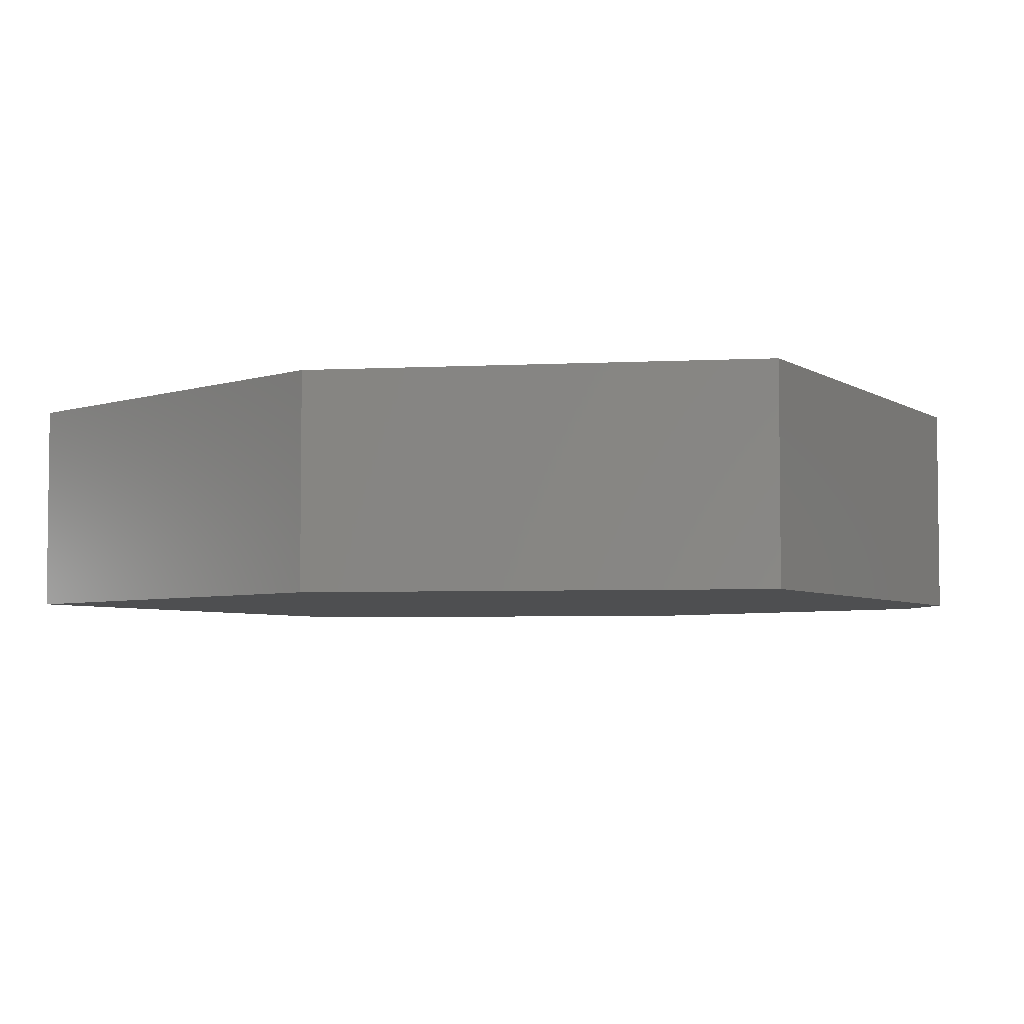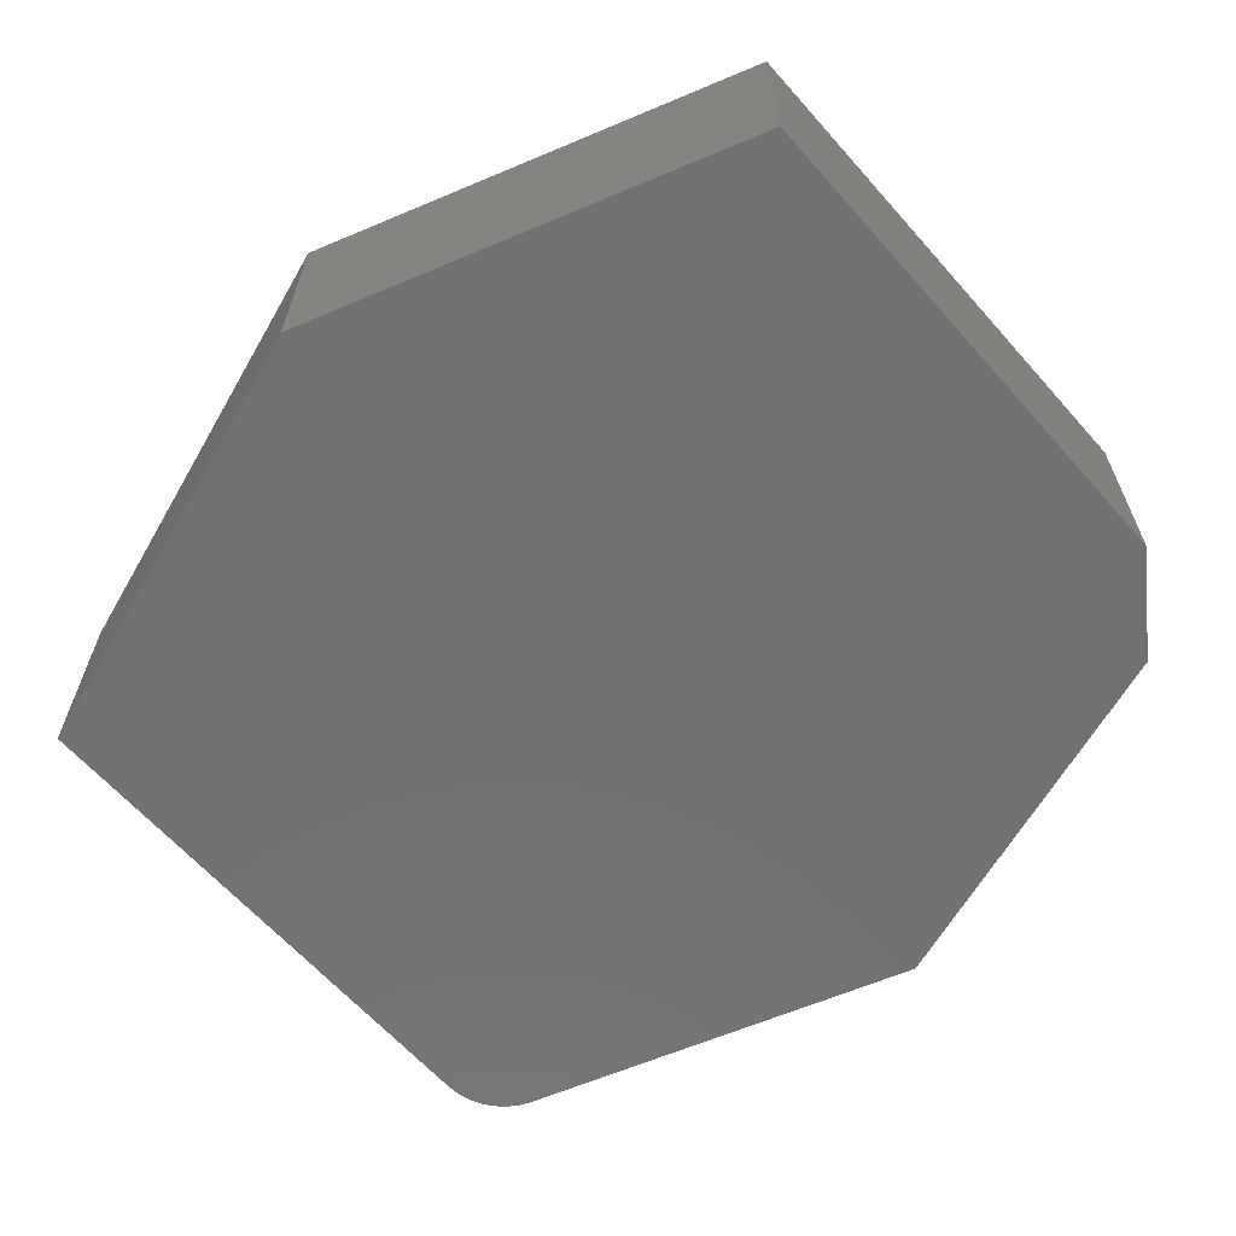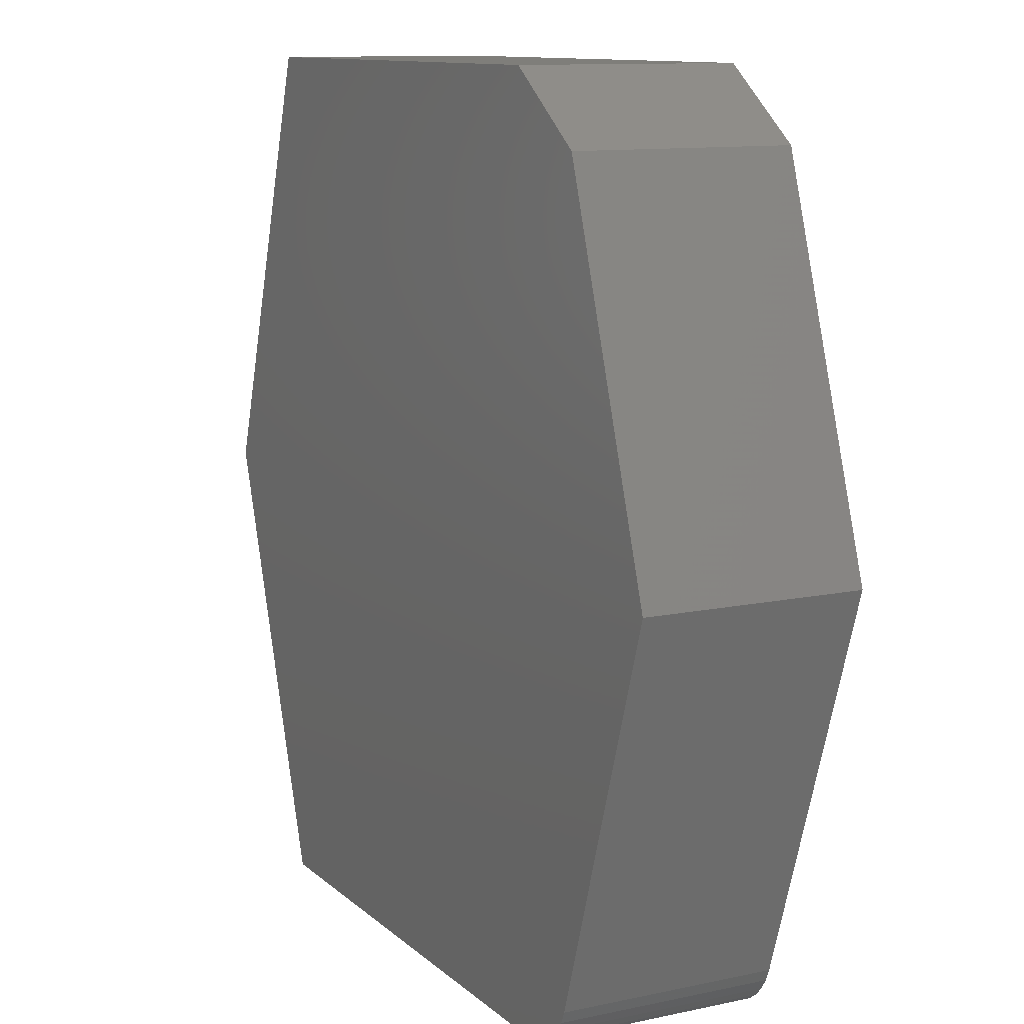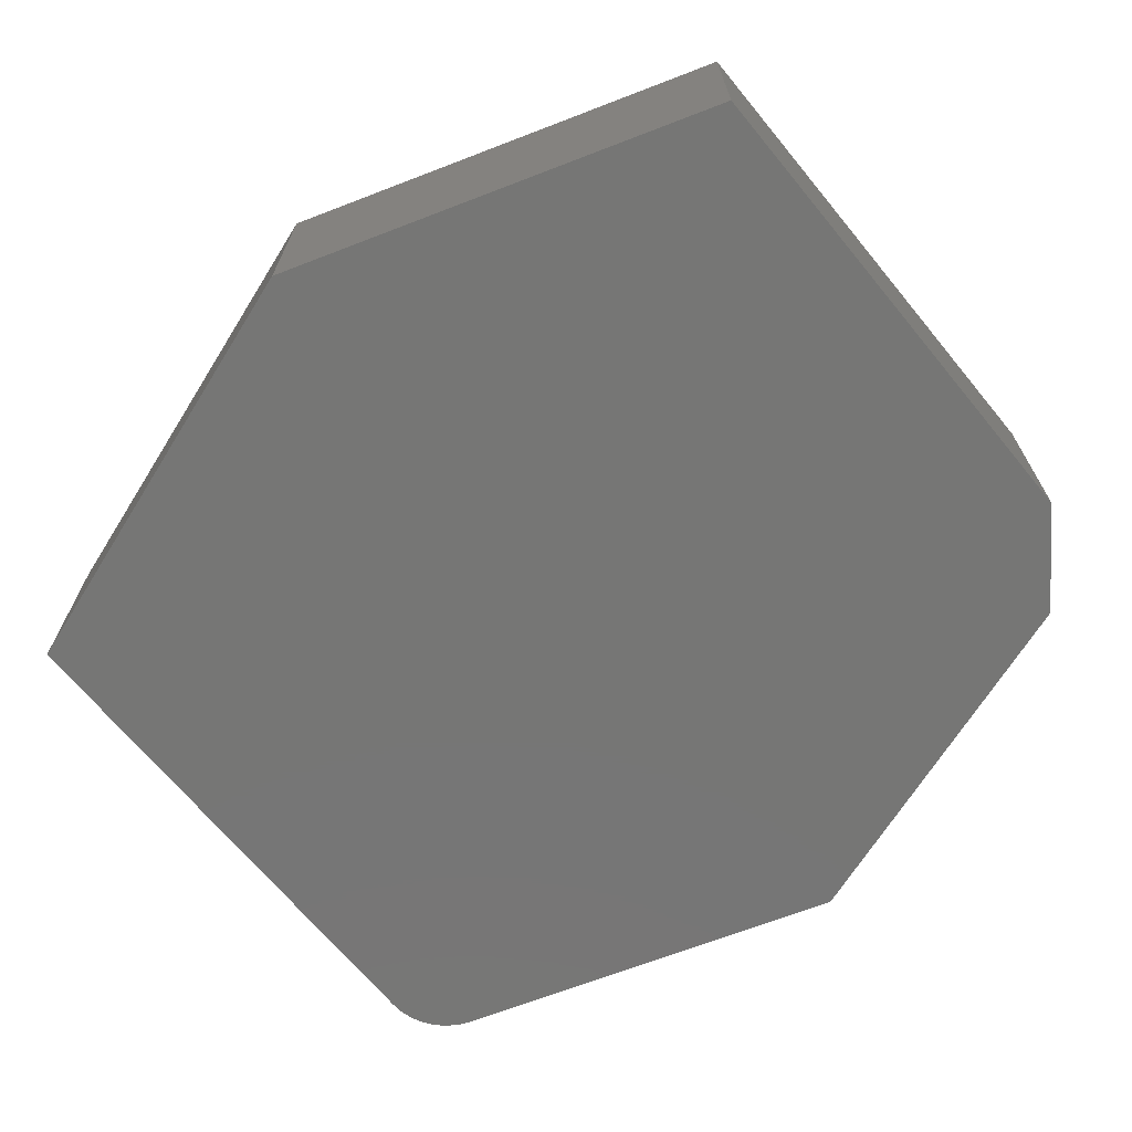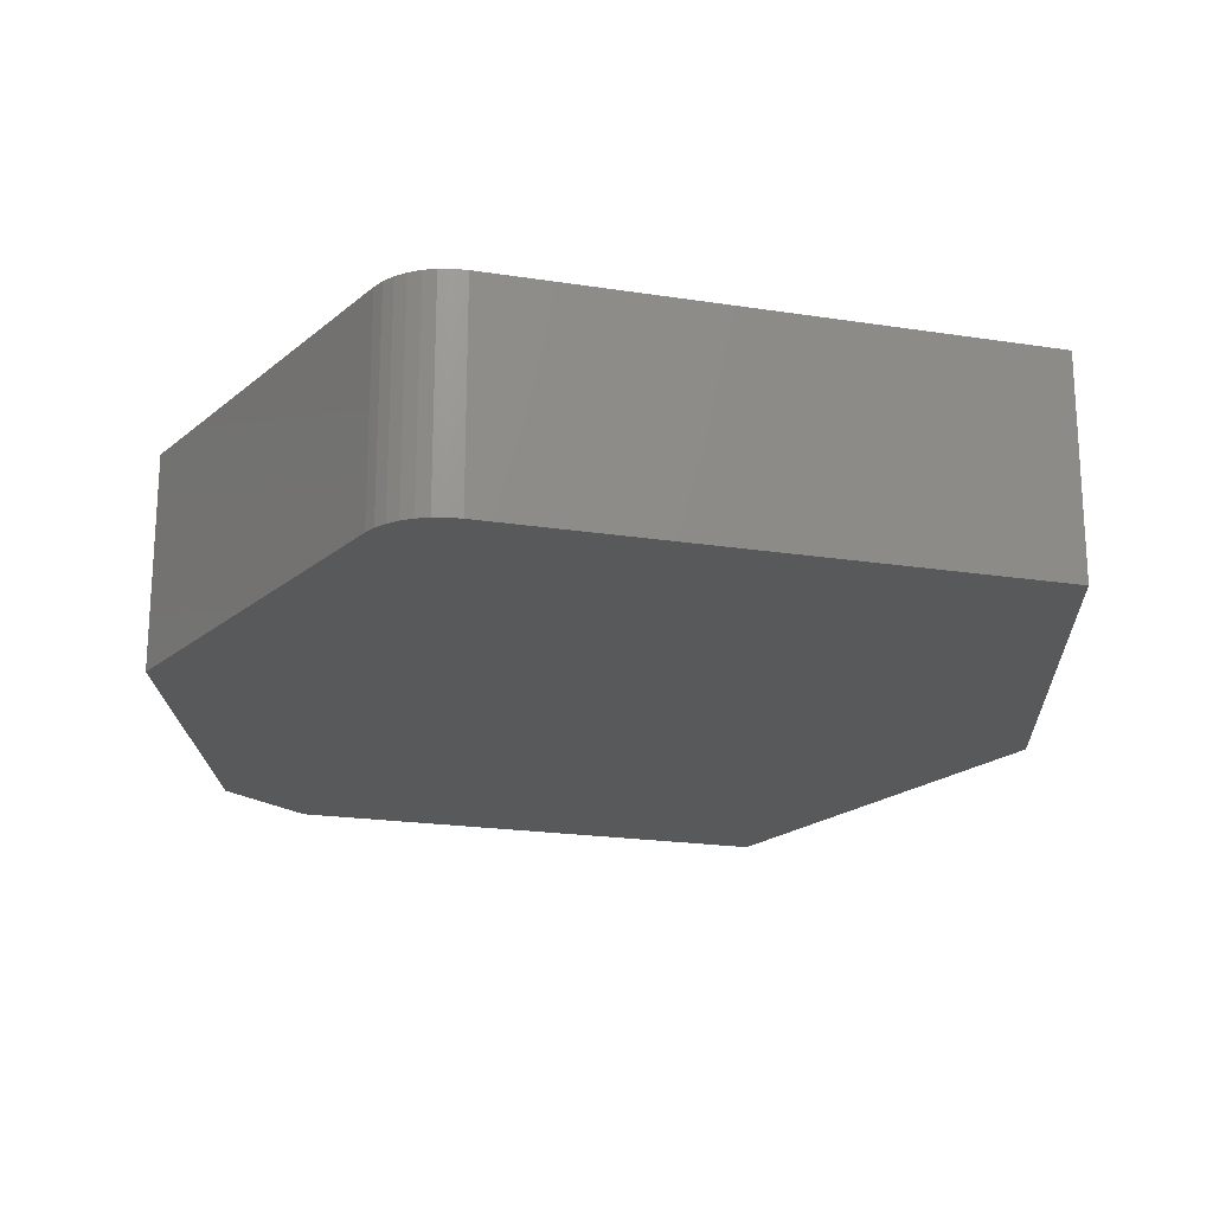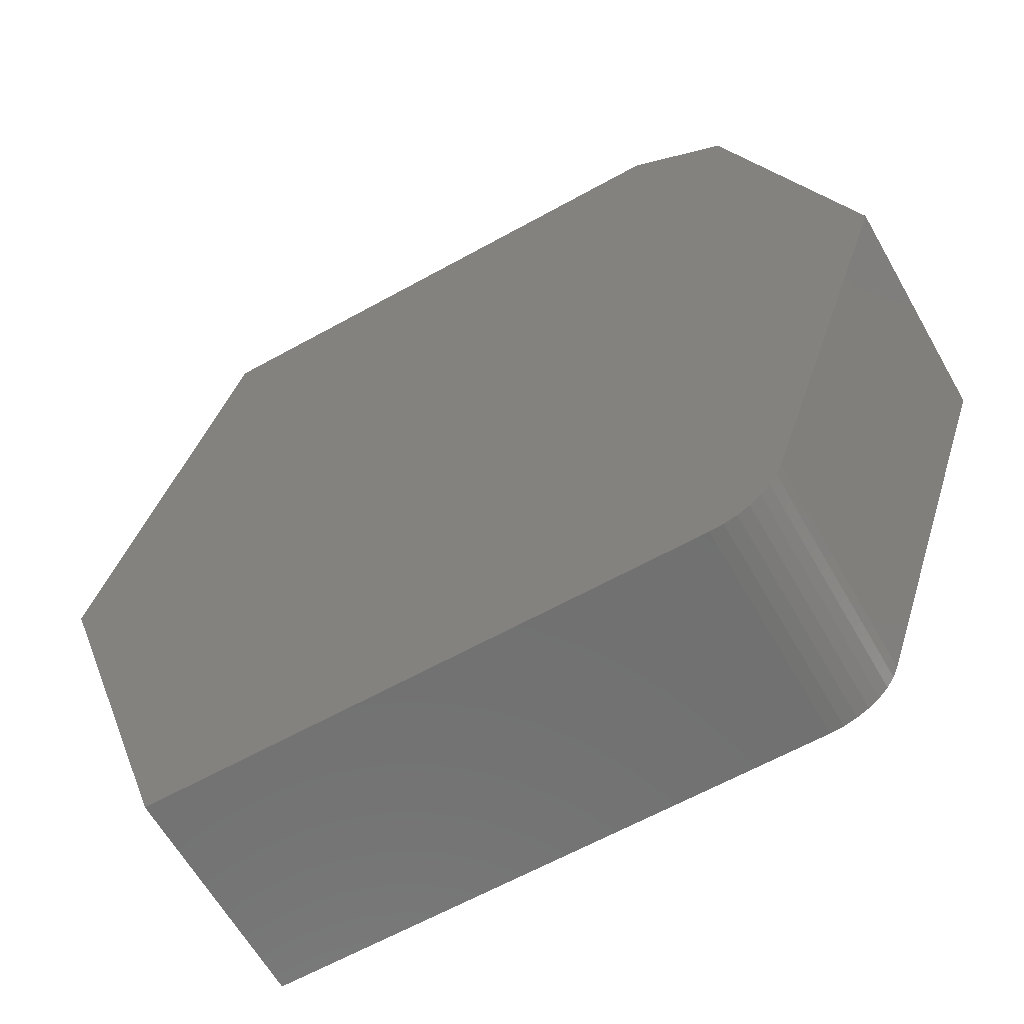
<metadata>
{"format":"stl","ext":"stl","renderer":"f3d","projection":"perspective","resolution":1024,"background":"white","views":[{"elev":-4.5,"azim":117.9,"up":"+Z"},{"elev":-63.6,"azim":131.5,"up":"+Z"},{"elev":11.3,"azim":-117.5,"up":"+Y"},{"elev":-68.5,"azim":129.5,"up":"+Z"},{"elev":-20.4,"azim":-15.9,"up":"+Z"},{"elev":-62.3,"azim":-150.5,"up":"+Y"}]}
</metadata>
<code>
# stl→obj: 28 verts, 52 faces
v 0.5896 0.703 0.02344
v 0.6553 0.7104 0.02344
v 0.5999 0.7104 0.02344
v 0.6711 0.6631 0.02344
v 0.5763 0.6631 0.02344
v 0.5903 0.621 0.02344
v 0.5909 0.6198 0.02344
v 0.5917 0.6186 0.02344
v 0.5926 0.6176 0.02344
v 0.5938 0.6168 0.02344
v 0.595 0.6162 0.02344
v 0.5963 0.6158 0.02344
v 0.5977 0.6157 0.02344
v 0.6553 0.6157 0.02344
v 0.5999 0.7104 0
v 0.6553 0.7104 0
v 0.5896 0.703 0
v 0.6711 0.6631 0
v 0.6553 0.6157 0
v 0.5977 0.6157 0
v 0.5963 0.6158 0
v 0.595 0.6162 0
v 0.5938 0.6168 0
v 0.5926 0.6176 0
v 0.5917 0.6186 0
v 0.5909 0.6198 0
v 0.5903 0.621 0
v 0.5763 0.6631 0
f 1 2 3
f 4 2 1
f 4 1 5
f 4 5 6
f 4 6 7
f 4 7 8
f 4 8 9
f 4 9 10
f 4 10 11
f 4 11 12
f 4 12 13
f 4 13 14
f 15 16 17
f 18 19 20
f 18 20 21
f 18 21 22
f 18 22 23
f 18 23 24
f 18 24 25
f 18 25 26
f 18 26 27
f 18 27 28
f 18 28 17
f 18 17 16
f 1 17 5
f 5 17 28
f 2 16 3
f 3 16 15
f 3 15 1
f 1 15 17
f 13 20 14
f 14 20 19
f 5 28 6
f 6 28 27
f 20 13 21
f 21 13 12
f 21 12 22
f 22 12 11
f 22 11 23
f 23 11 10
f 23 10 24
f 24 10 9
f 24 9 25
f 25 9 8
f 25 8 26
f 26 8 7
f 26 7 27
f 27 7 6
f 4 18 2
f 2 18 16
f 14 19 4
f 4 19 18

</code>
